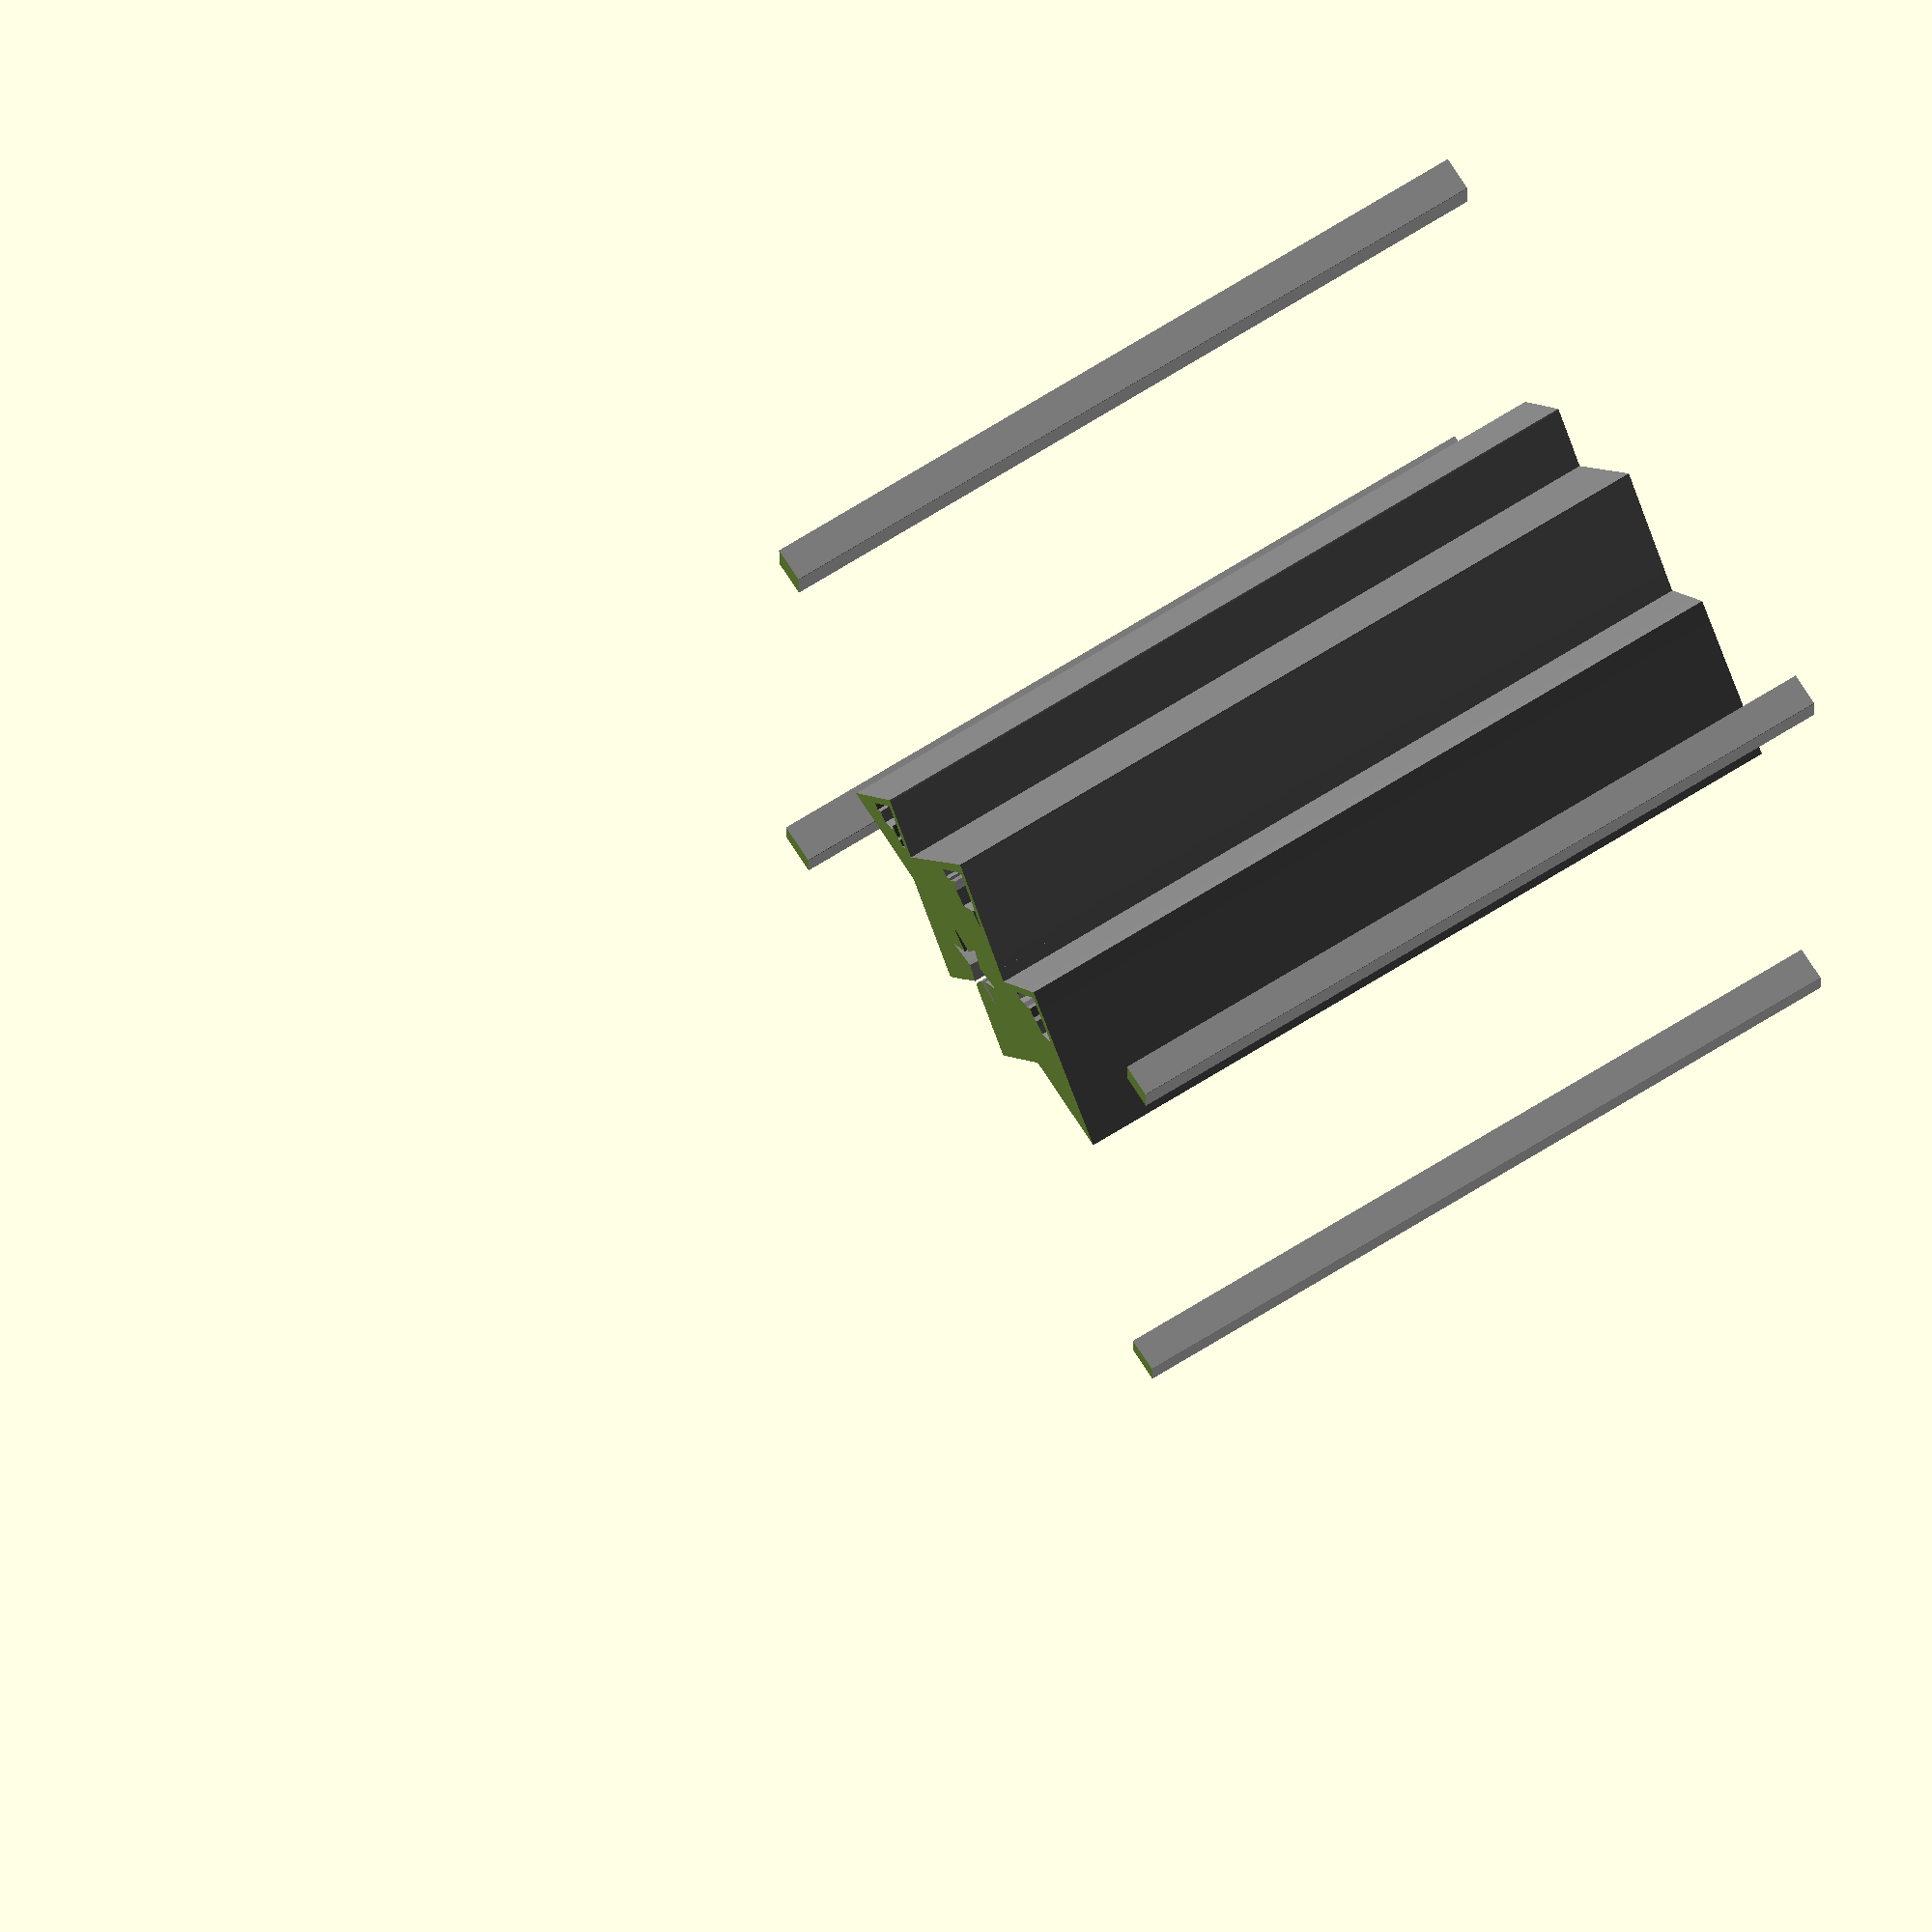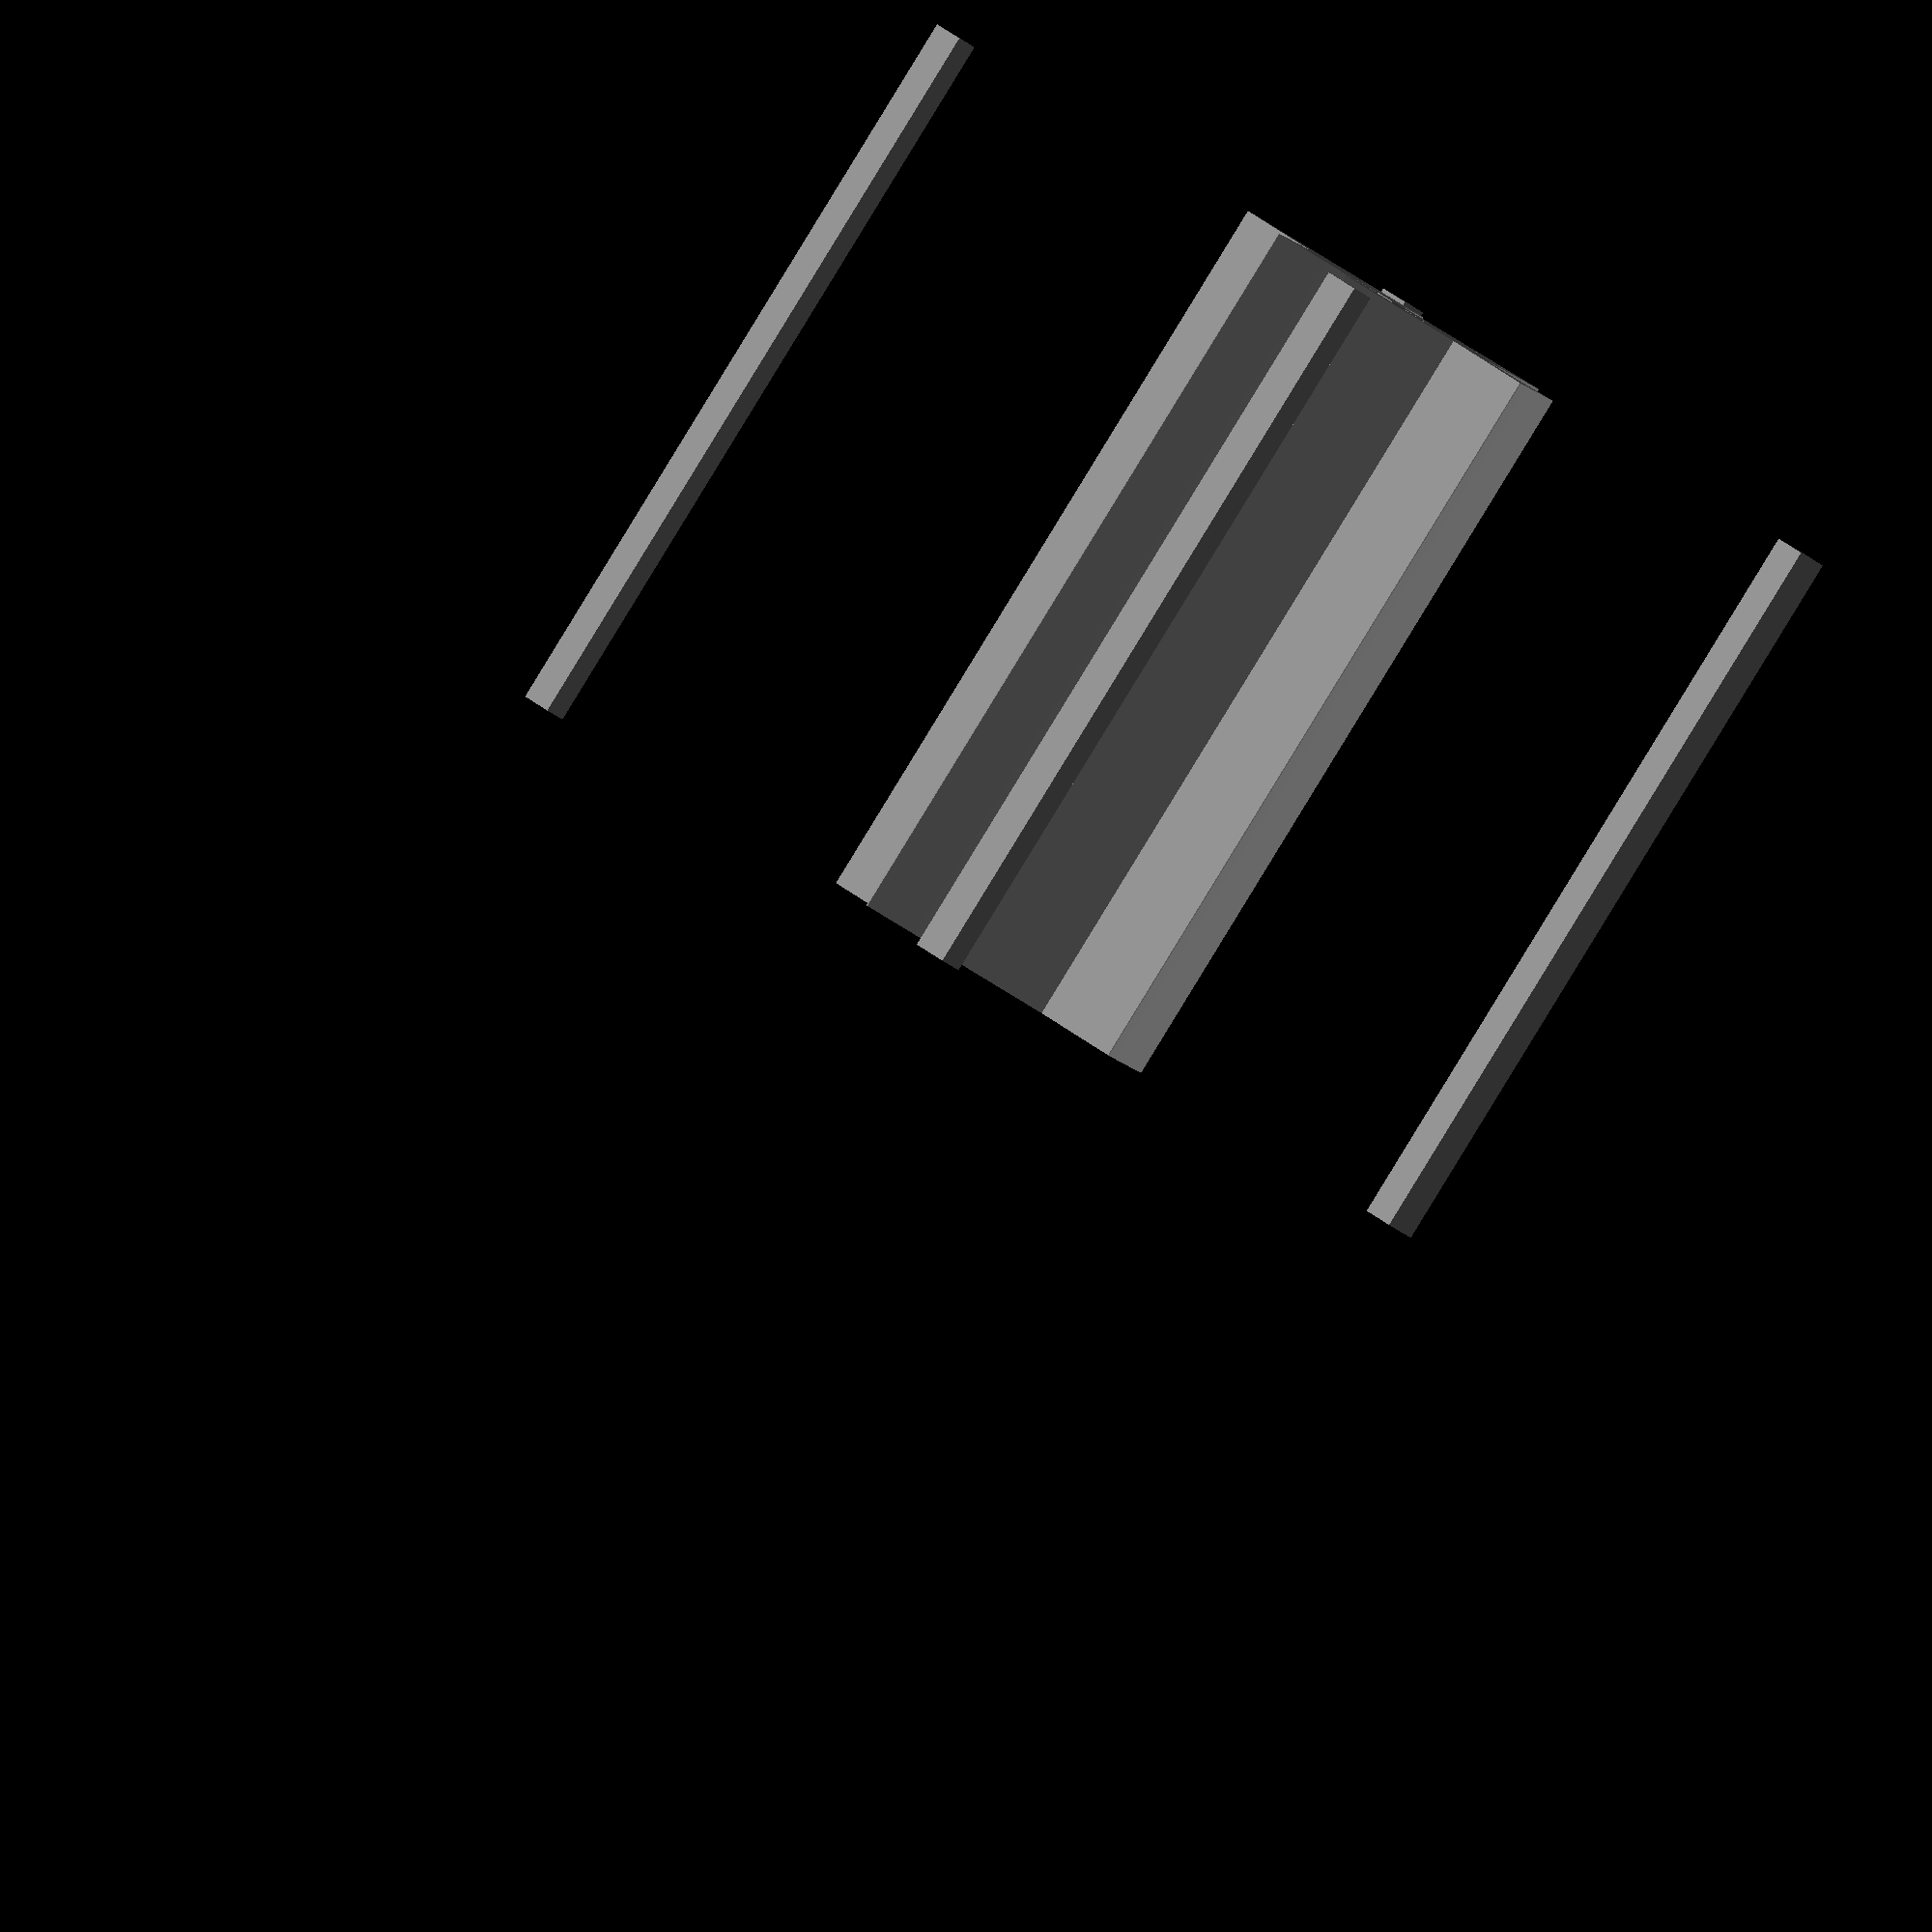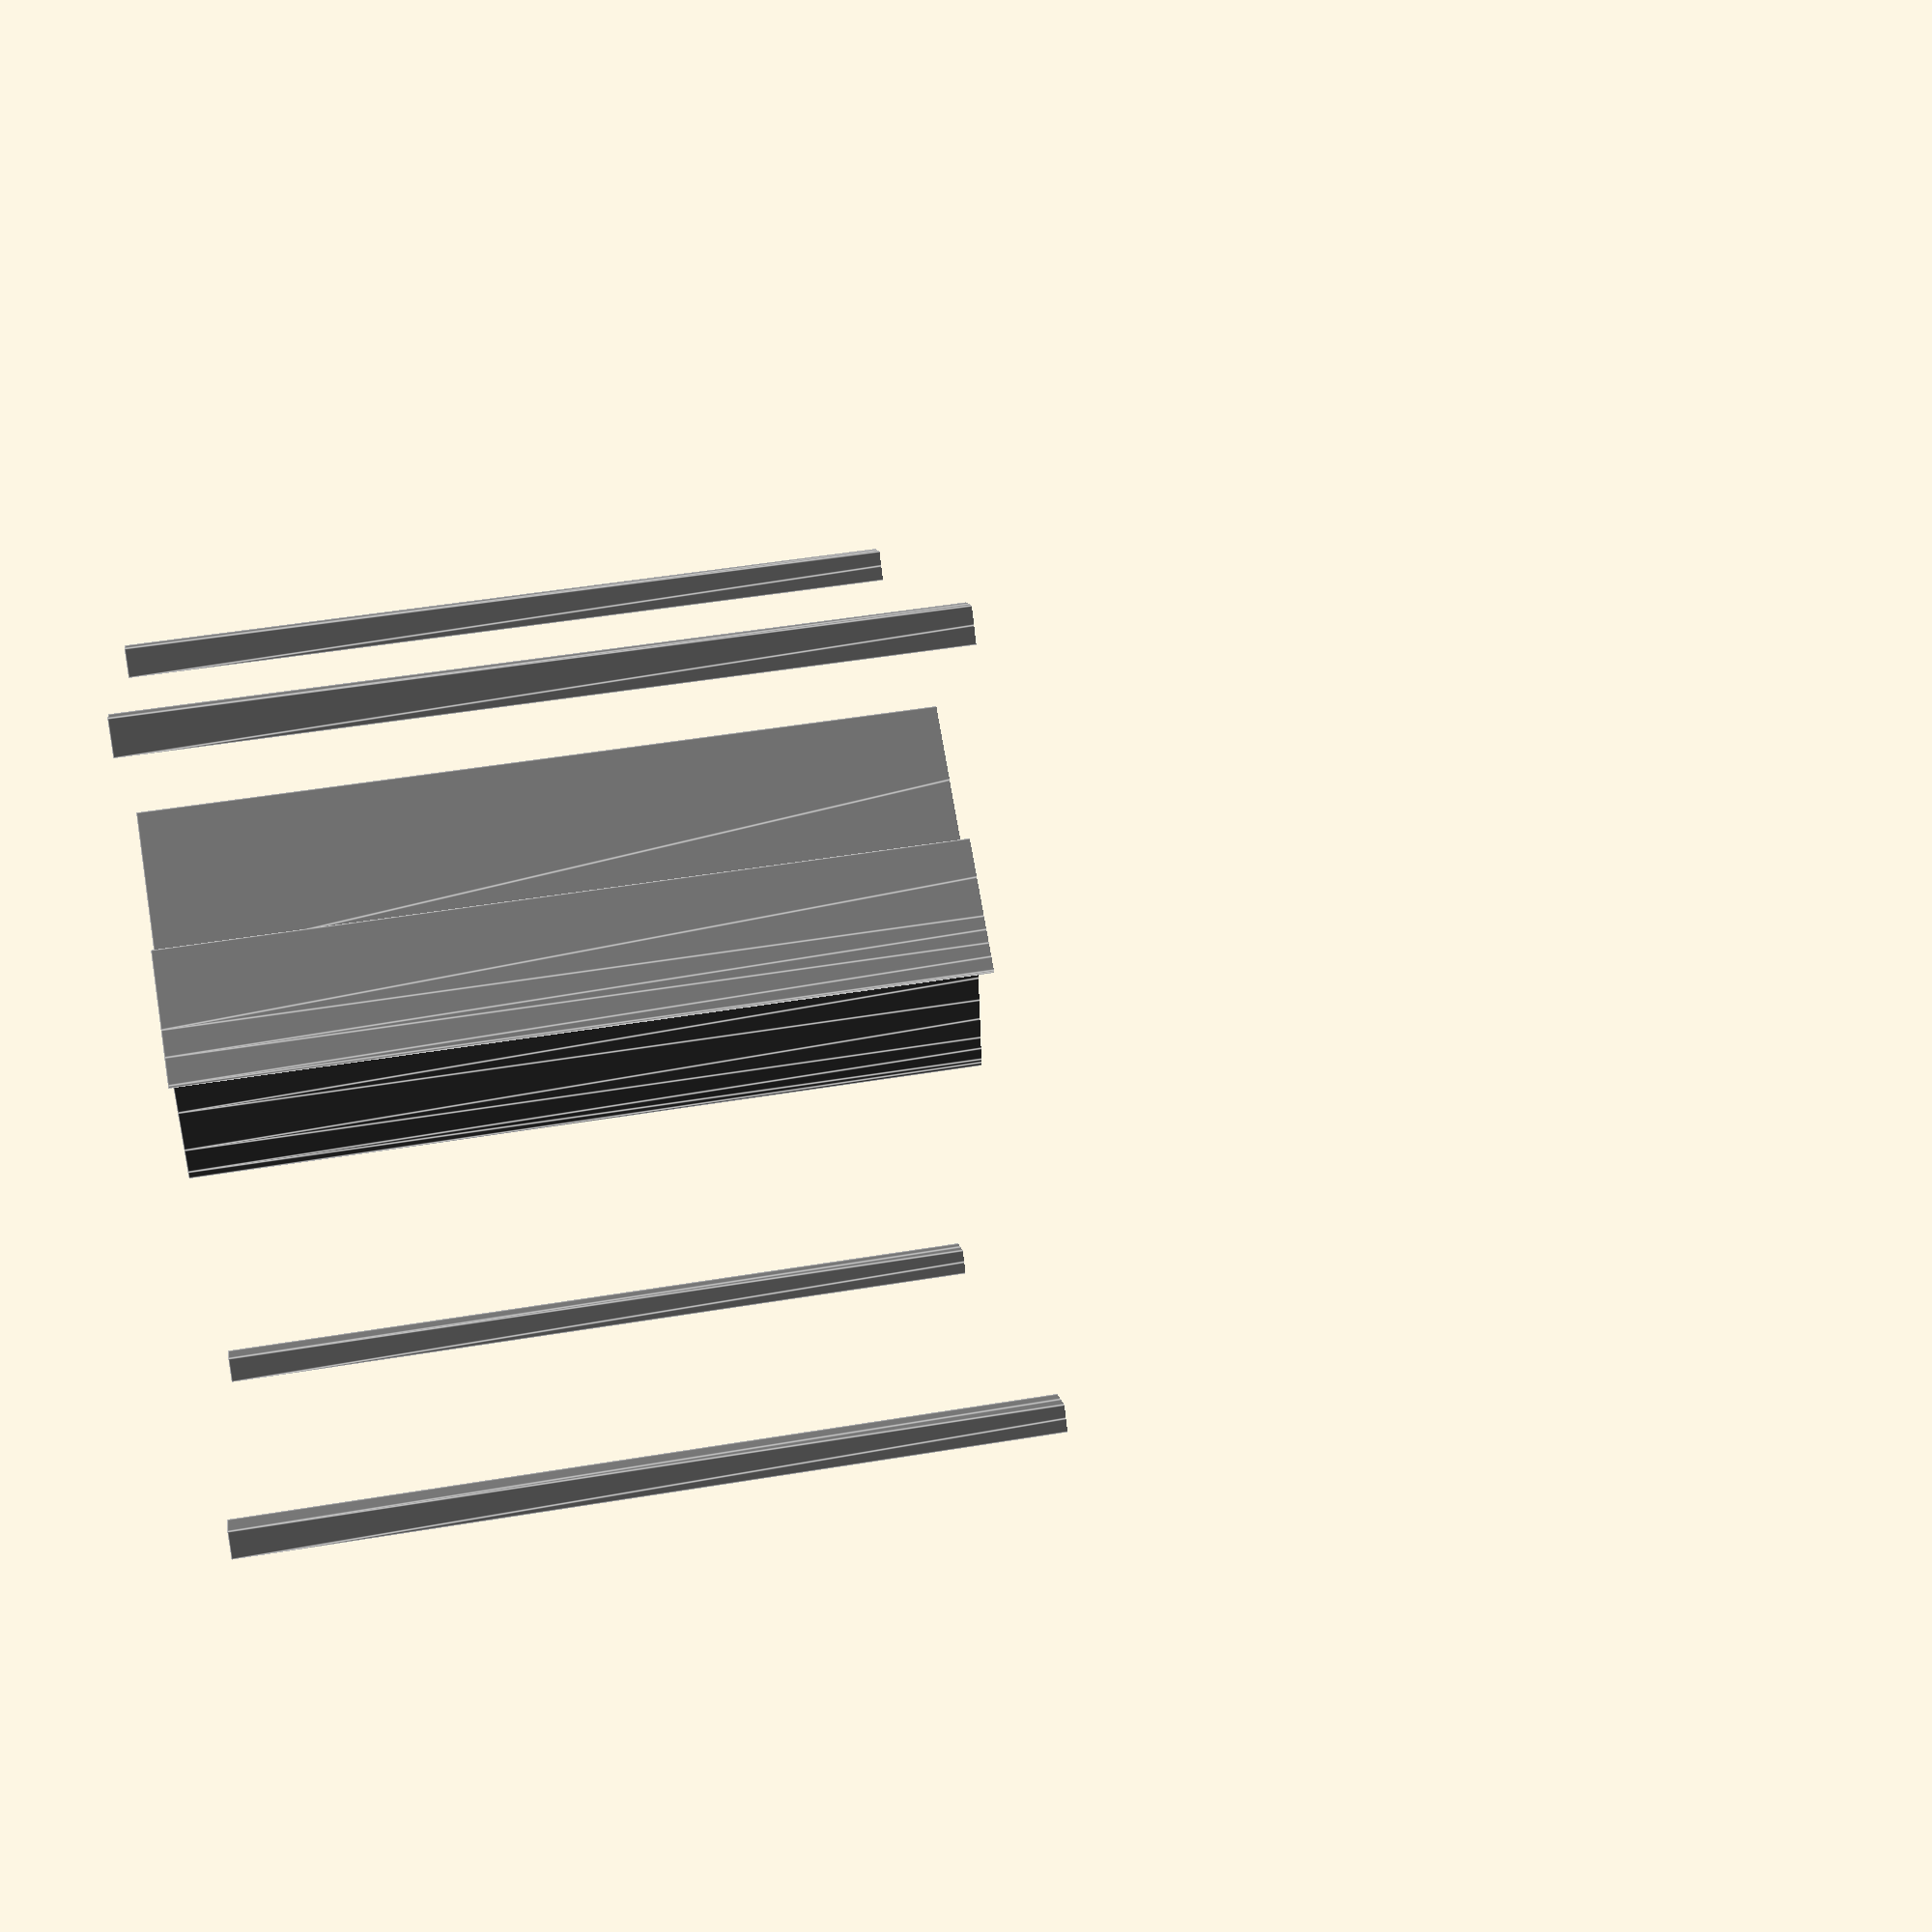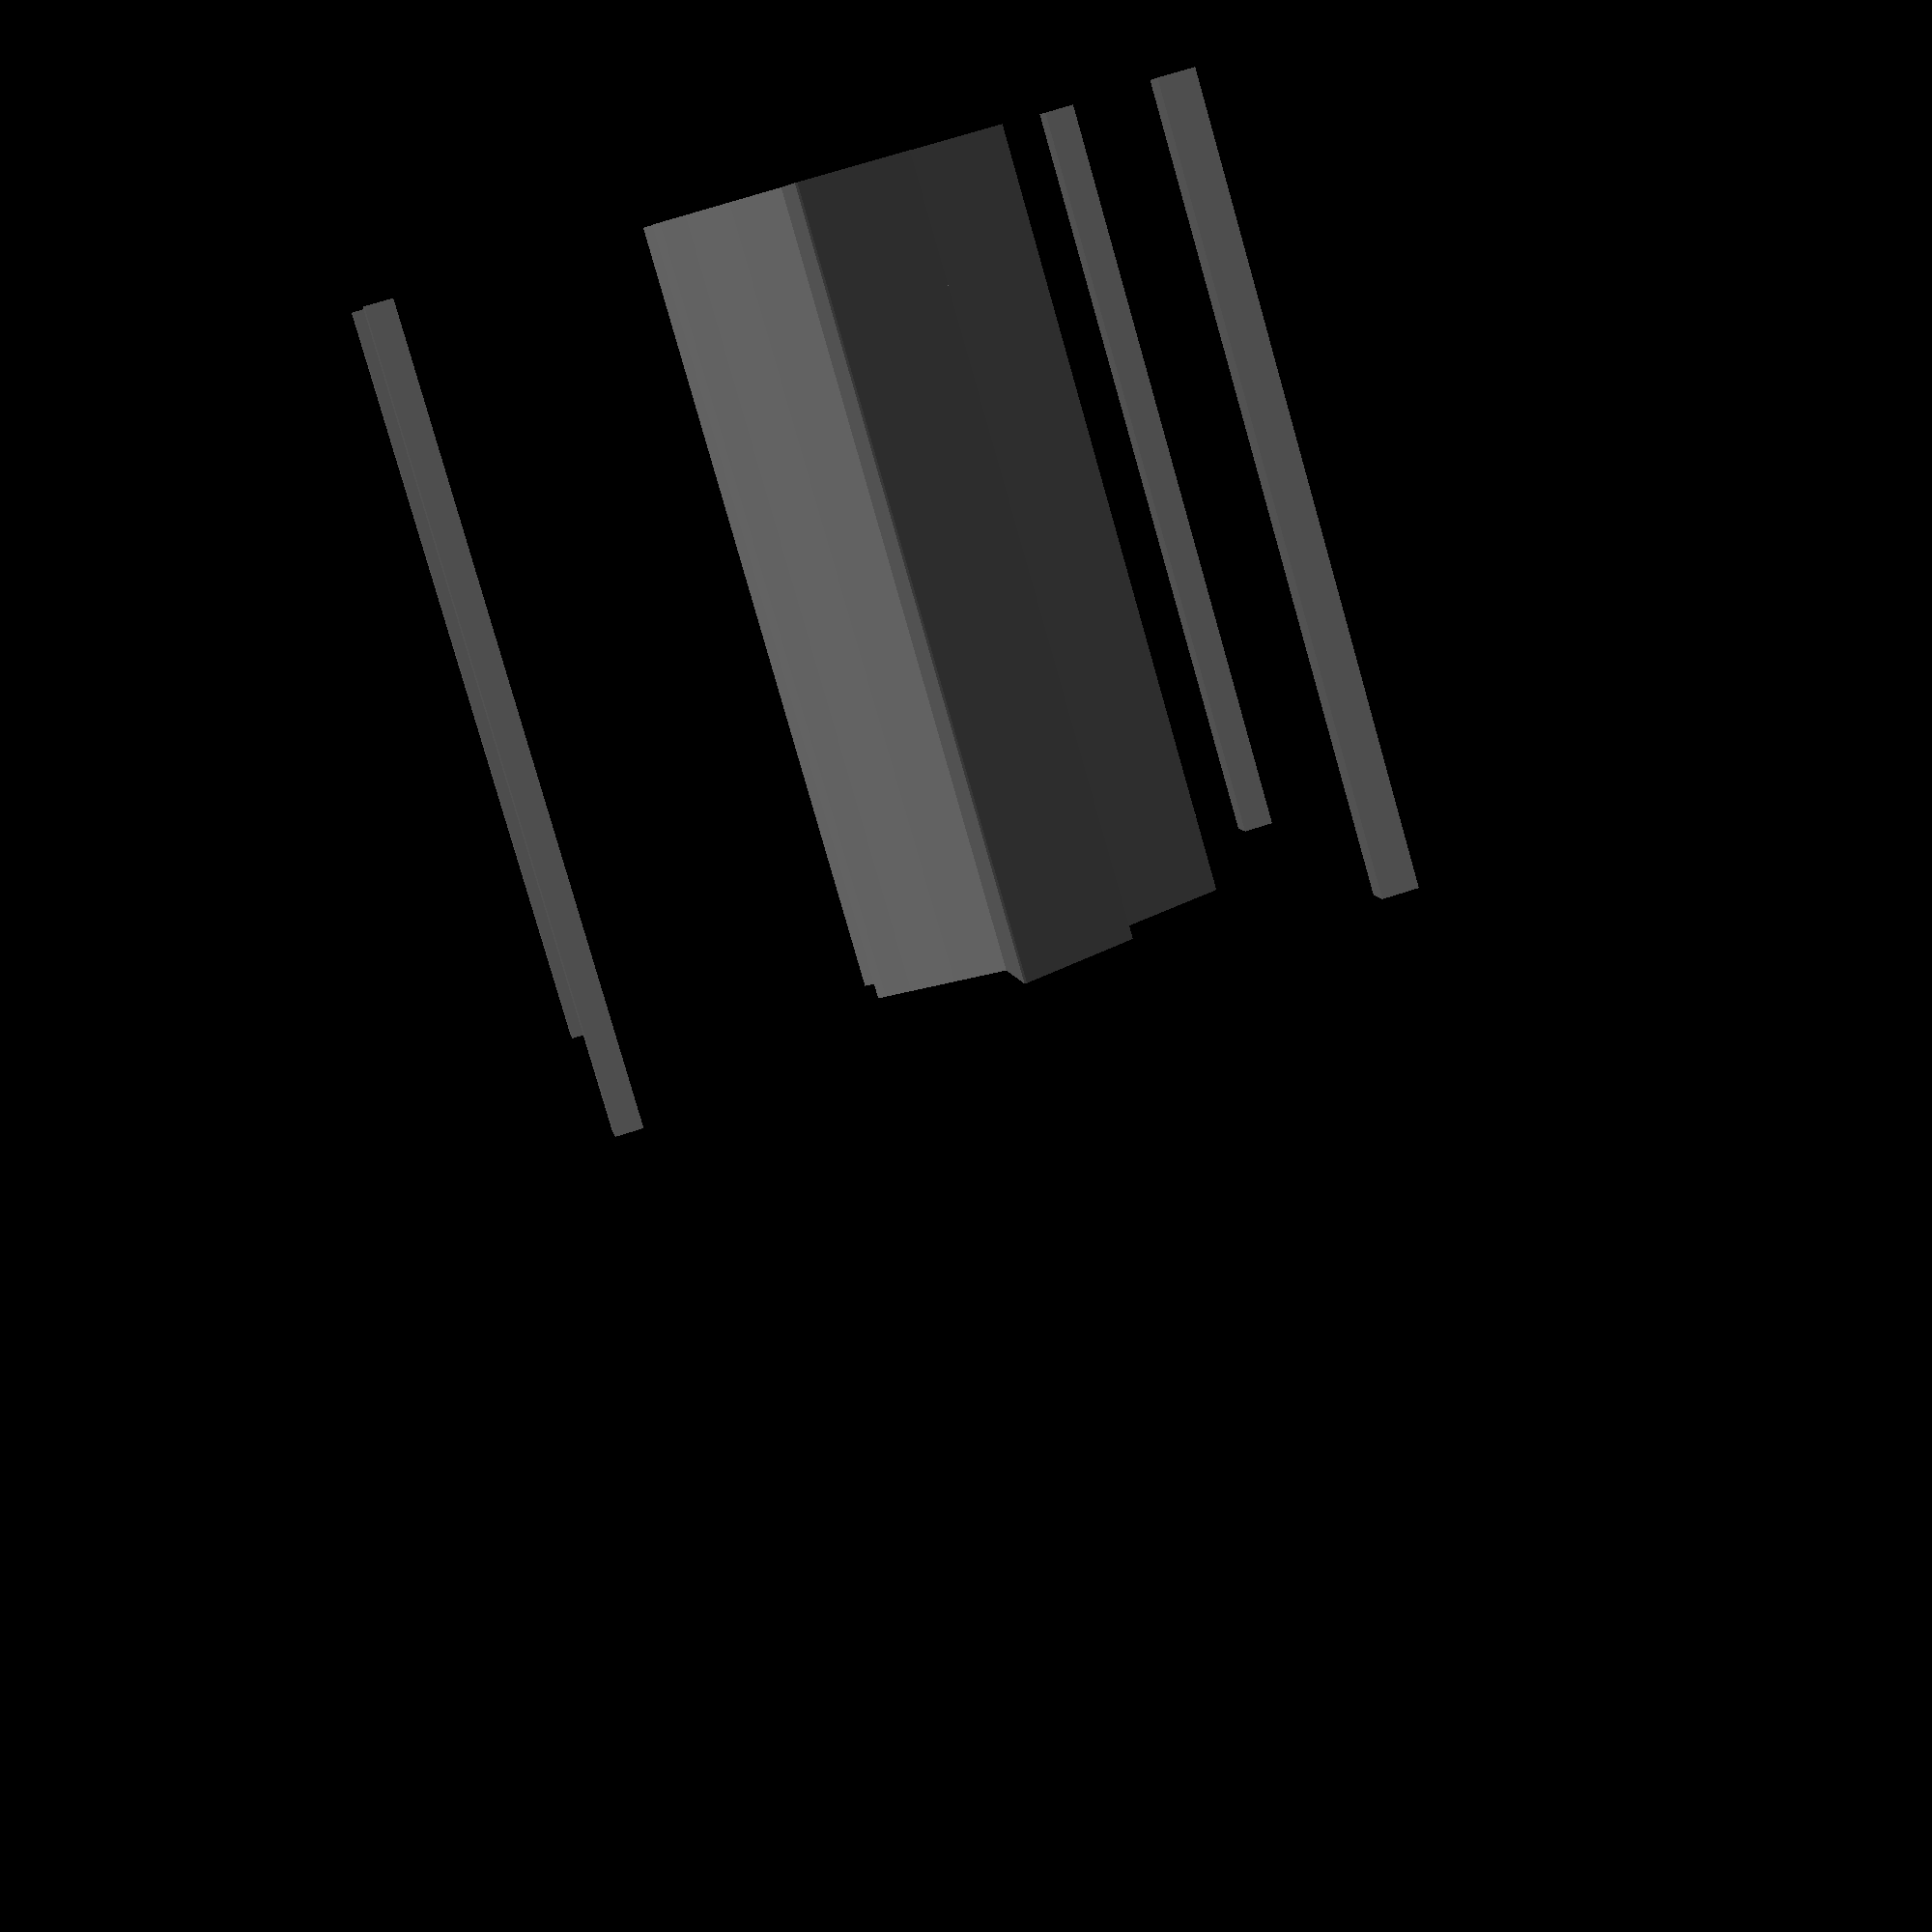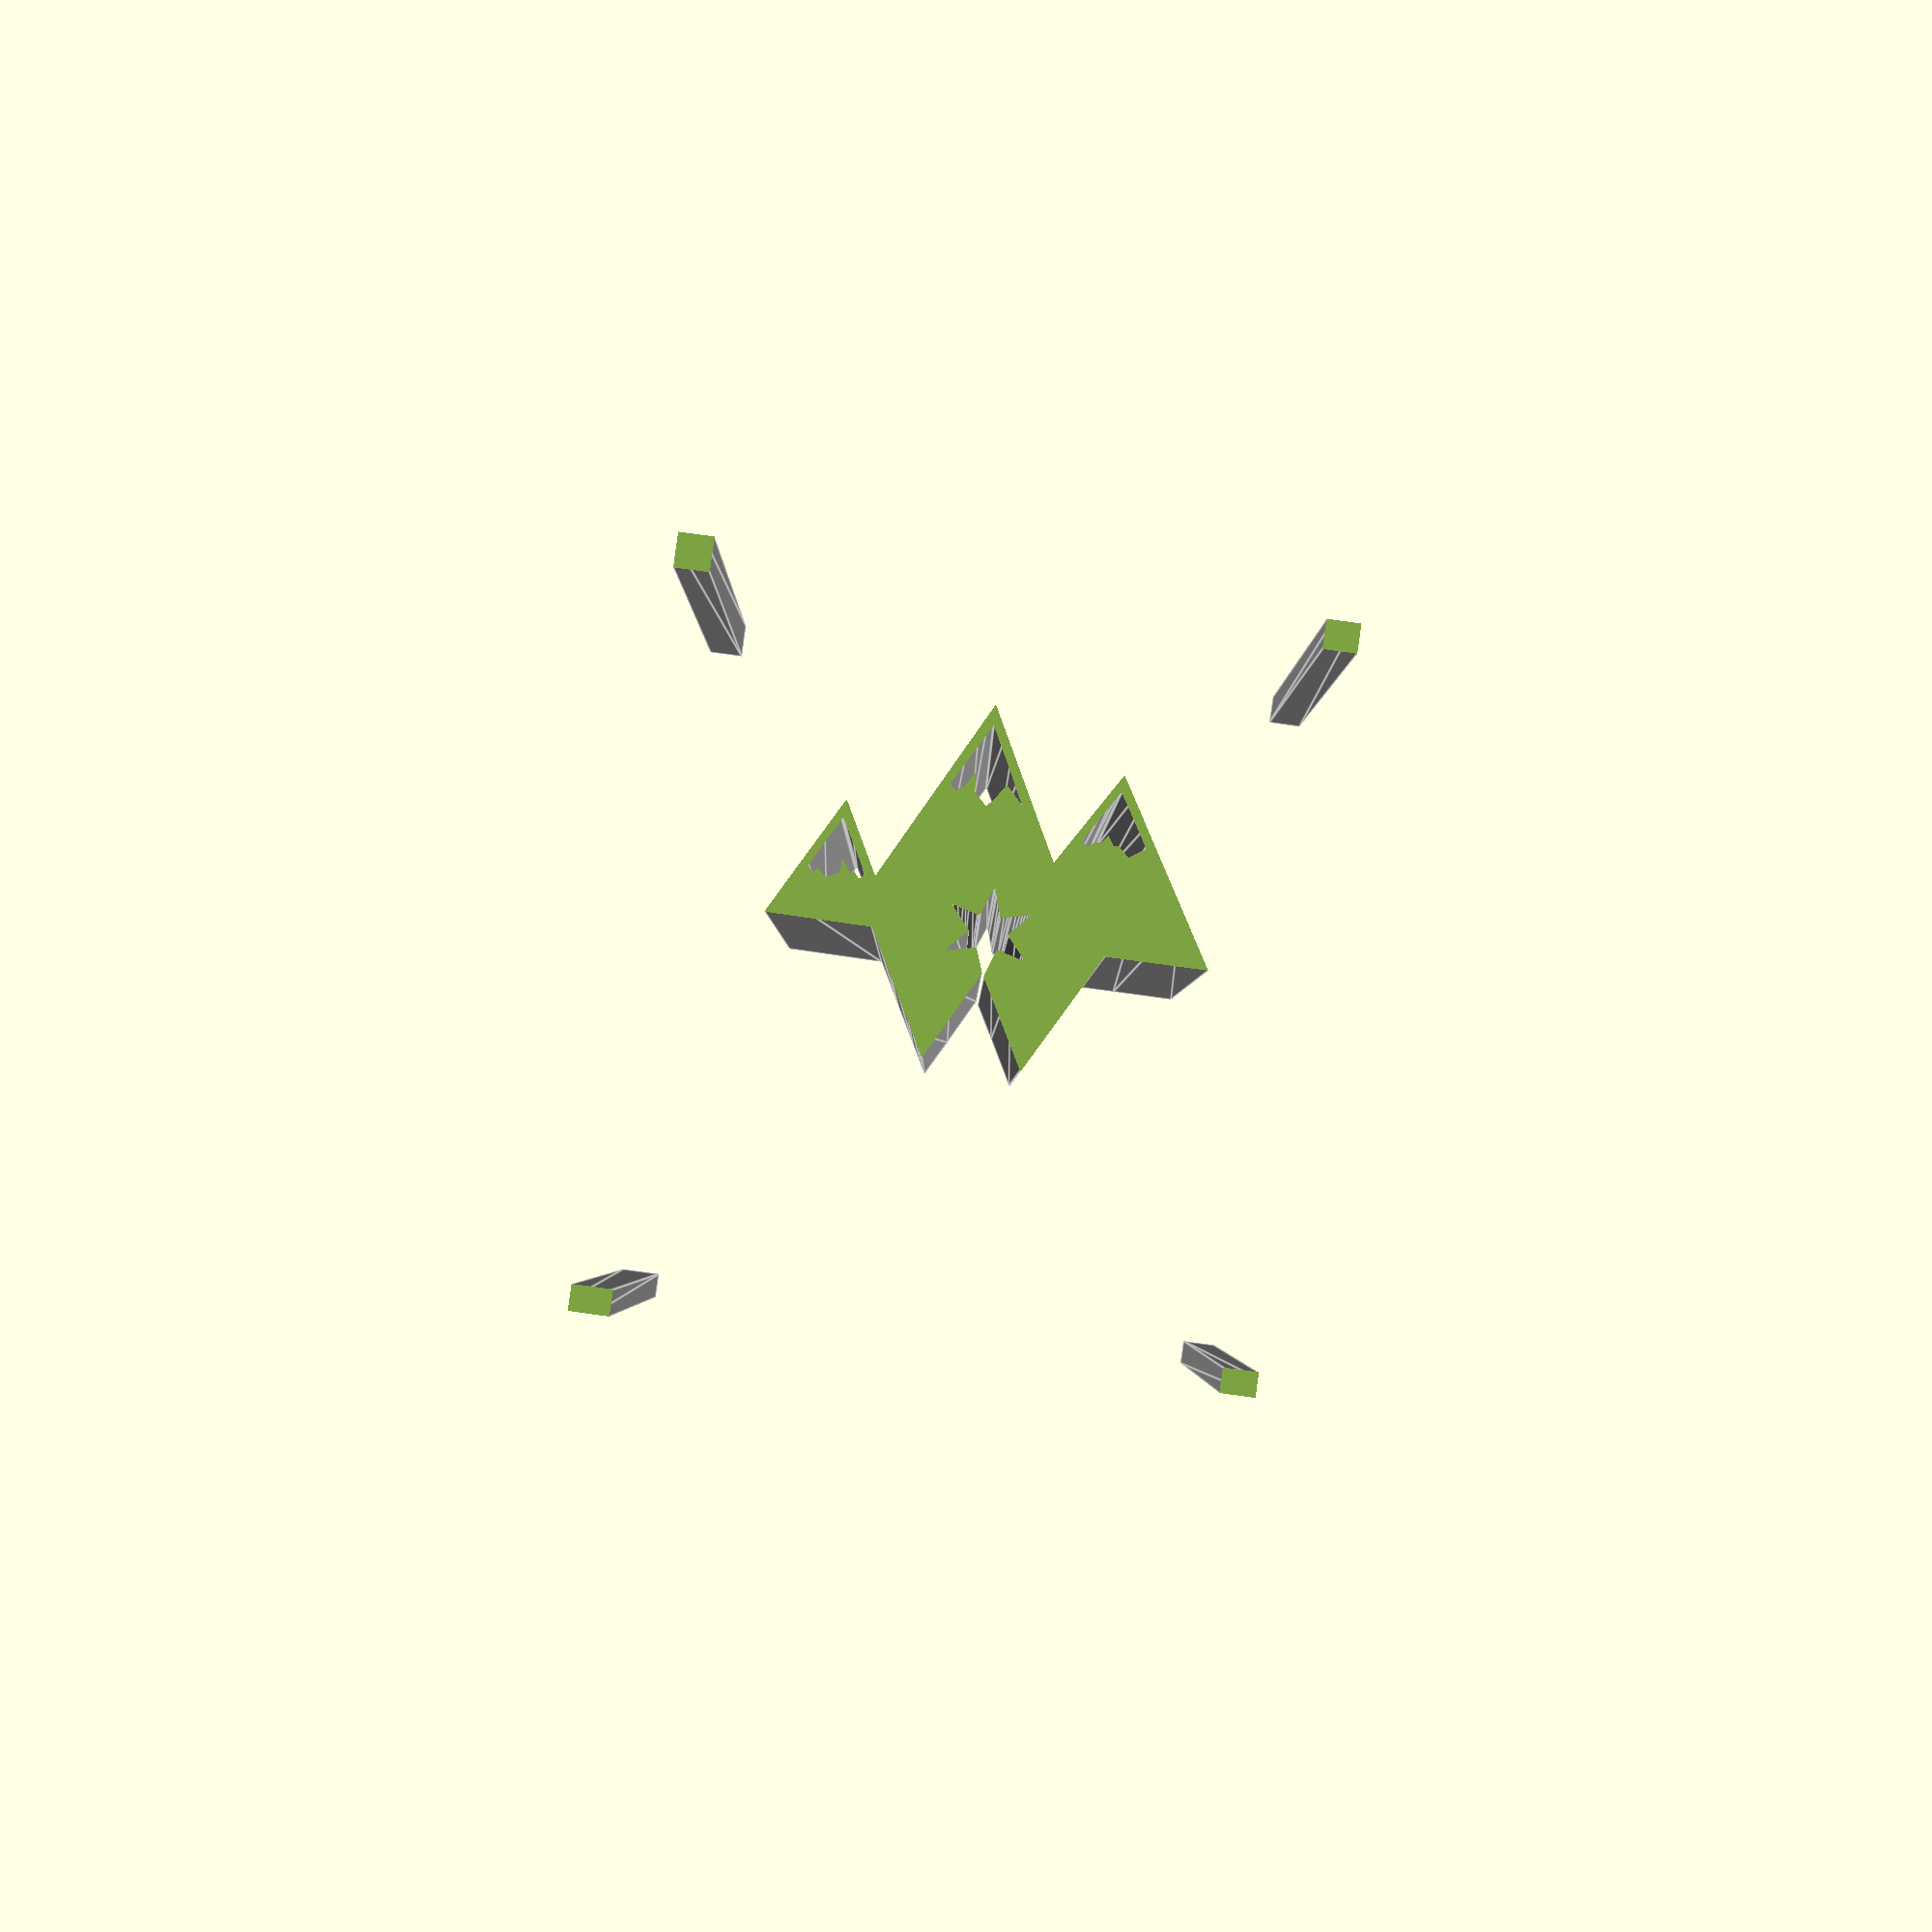
<openscad>
module WibbyMtn_1()
{
 /* Generated by trace2scad version 20150415
    http://aggregate.org/MAKE/TRACE2SCAD/
    Optimized model has 155/3016 original points
 */
 color([0.5, 0.5, 0.5])
 assign(minx=285) /* polygon minx=285 */
 assign(miny=200) /* polygon miny=200 */
 assign(maxx=17468) /* polygon maxx=17468 */
 assign(maxy=19710) /* polygon maxy=19710 */
 assign(dx=maxx-minx)
 assign(dy=maxy-miny)
 assign(maxd=((dx>dy)?dx:dy))
 scale([1/maxd, 1/maxd, 1])
 translate([-minx-dx/2, -miny-dy/2, 0])
 linear_extrude(height=1, convexity=155)
 union() {
  union() {
   polygon([[287,19704],[285,19698],[288,18948],[1165,18950],[1157,19707],[290,19710]], convexity=6);
   polygon([[16492,19689],[16490,19683],[16493,18798],[17405,18795],[17405,19695],[16495,19695]], convexity=6);
   union() {
    difference() {
     polygon([[9006,16479],[9001,16473],[7380,13378],[7062,12780],[6655,13456],[5965,14595],[5613,15171],[5275,14610],[4800,13807],[4485,13277],[3251,11201],[2920,10645],[4595,10643],[5514,10642],[6215,9342],[7182,7558],[7208,7563],[7895,8820],[8407,9740],[8388,9835],[8288,10135],[8183,10439],[8142,10450],[7771,10350],[7655,10318],[7555,10293],[7460,10278],[7550,10388],[7946,10829],[7948,10866],[7570,11285],[7470,11400],[7593,11383],[7728,11350],[7920,11308],[8020,11283],[8195,11239],[8238,11390],[8355,11762],[8413,11940],[8434,11960],[8695,11297],[8716,11250],[8772,11258],[8998,11320],[9145,11357],[9397,11425],[9422,11417],[9220,11185],[8918,10835],[9434,10291],[9386,10291],[9178,10335],[8910,10393],[8783,10418],[8676,10435],[8458,9835],[9123,8559],[9655,7569],[9758,7749],[10085,8355],[10653,9390],[11314,10603],[13994,10619],[13973,10680],[13645,11290],[13320,11891],[12369,13645],[12336,13618],[12026,13034],[11403,11865],[10797,13040],[9015,16485],[9011,16485]], convexity=25);
     polygon([[9001,15951],[9008,15943],[9325,15363],[9876,14369],[9703,14235],[9575,14370],[9516,14335],[9289,14757],[9278,14660],[9253,14460],[9235,14262],[8909,13945],[8795,14087],[8462,14530],[8045,14110],[8466,14950],[8990,15960],[8993,15960]], convexity=11);
     polygon([[5649,14719],[5665,14703],[5913,14290],[6440,13426],[6390,13370],[6278,13305],[6150,13403],[6093,13440],[5967,13420],[5816,13630],[5765,13571],[5646,13394],[5518,13406],[5400,13295],[5242,13157],[4853,13418],[4859,13462],[5235,14096],[5627,14735],[5632,14735]], convexity=12);
     polygon([[12400,13166],[12413,13141],[13082,11927],[13048,11860],[12957,11750],[12832,11885],[12600,11665],[12295,11845],[12288,11890],[12263,12151],[12248,12160],[12042,11870],[12011,11854],[11928,11905],[11798,11740],[11740,11783],[11665,11883],[12376,13195],[12388,13192]], convexity=13);
    }
   }
   polygon([[380,986],[375,984],[375,350],[1275,350],[1269,985],[385,988]], convexity=6);
   polygon([[16433,872],[16430,868],[16430,200],[17468,203],[17468,873],[16437,875]], convexity=6);
  }
 }
}

module WibbyMtn()
{
 /* all layers combined, scaled to within a 1mm cube */
 scale([1, 1, 1/1])
 difference() {
  union() {
   scale([1,1,2]) translate([0,0,-0.5]) WibbyMtn_1();
  }
  translate([0,0,-2]) cube([2,2,4],center=true);
 }
}
WibbyMtn();

</openscad>
<views>
elev=110.5 azim=181.2 roll=302.0 proj=o view=solid
elev=269.0 azim=224.4 roll=211.5 proj=o view=wireframe
elev=312.2 azim=321.9 roll=79.3 proj=p view=edges
elev=260.5 azim=261.1 roll=164.1 proj=p view=solid
elev=182.5 azim=172.3 roll=0.3 proj=p view=edges
</views>
